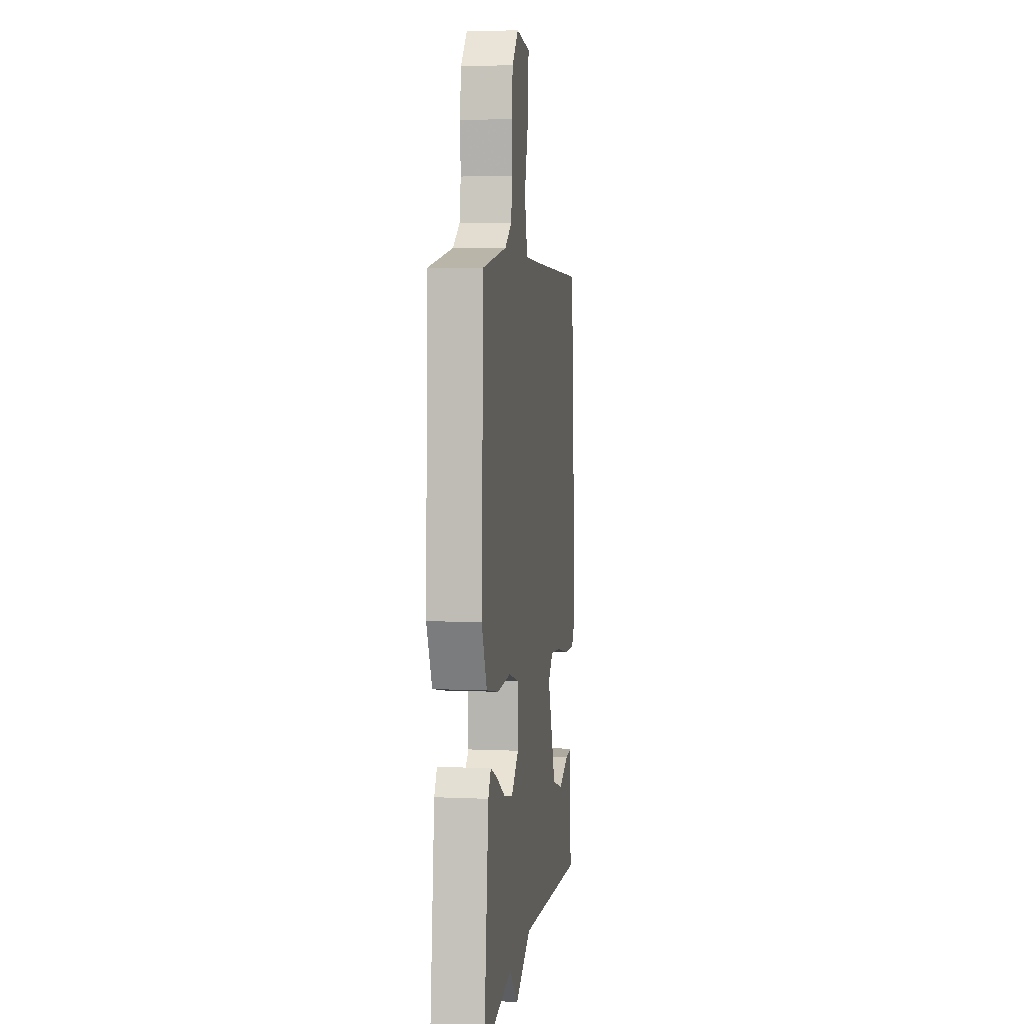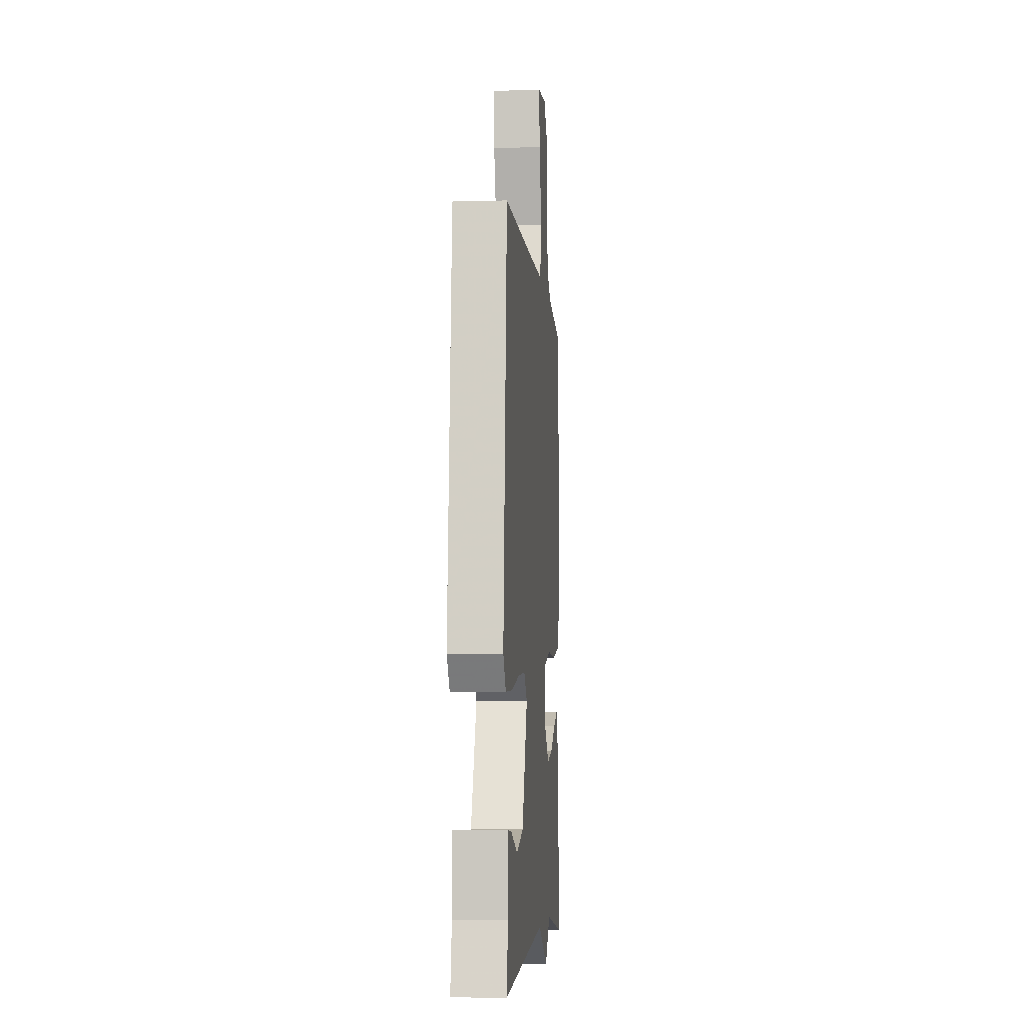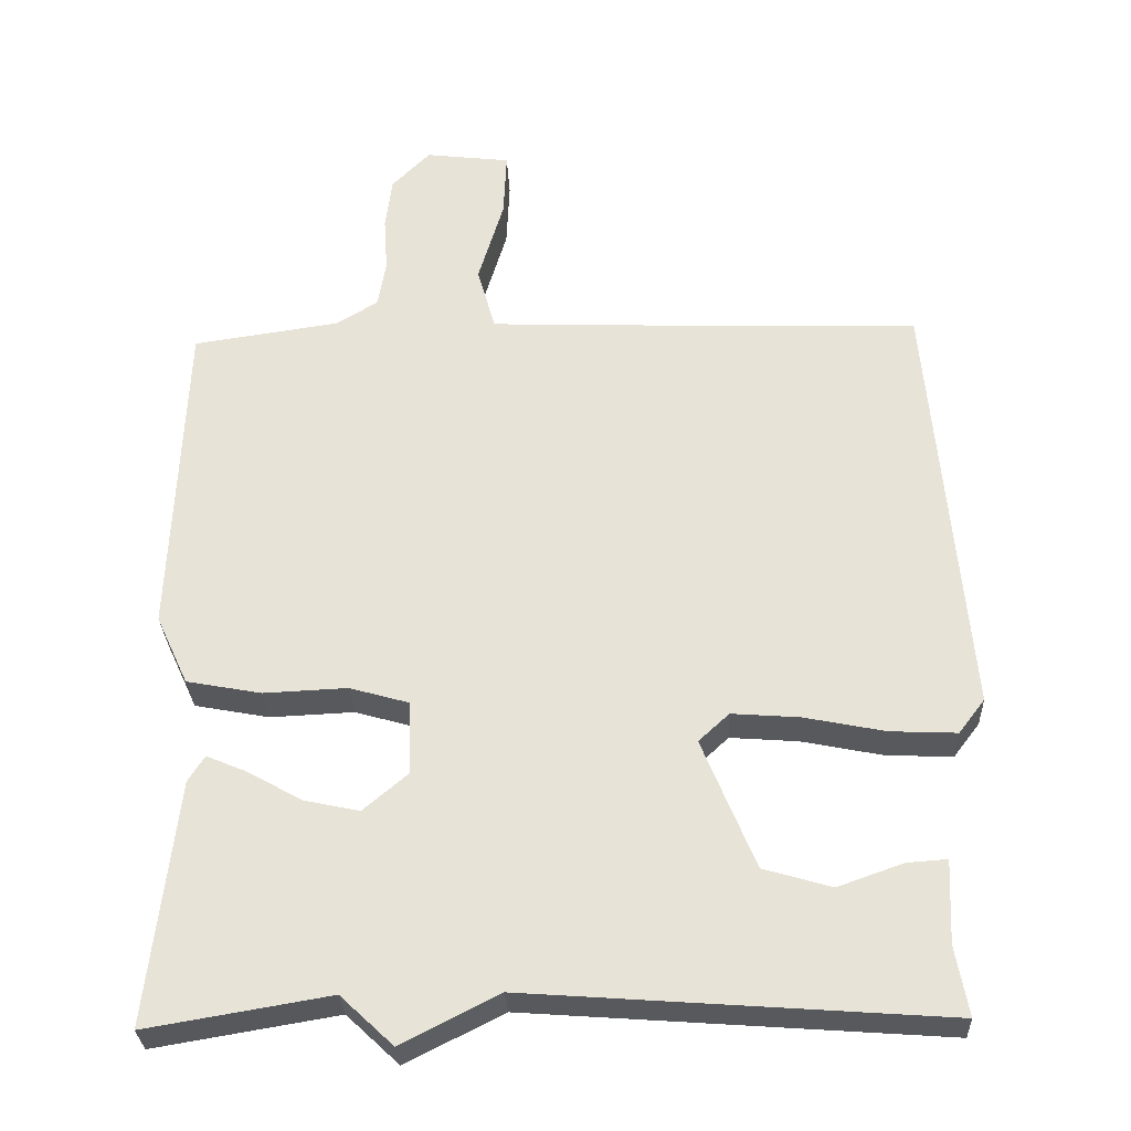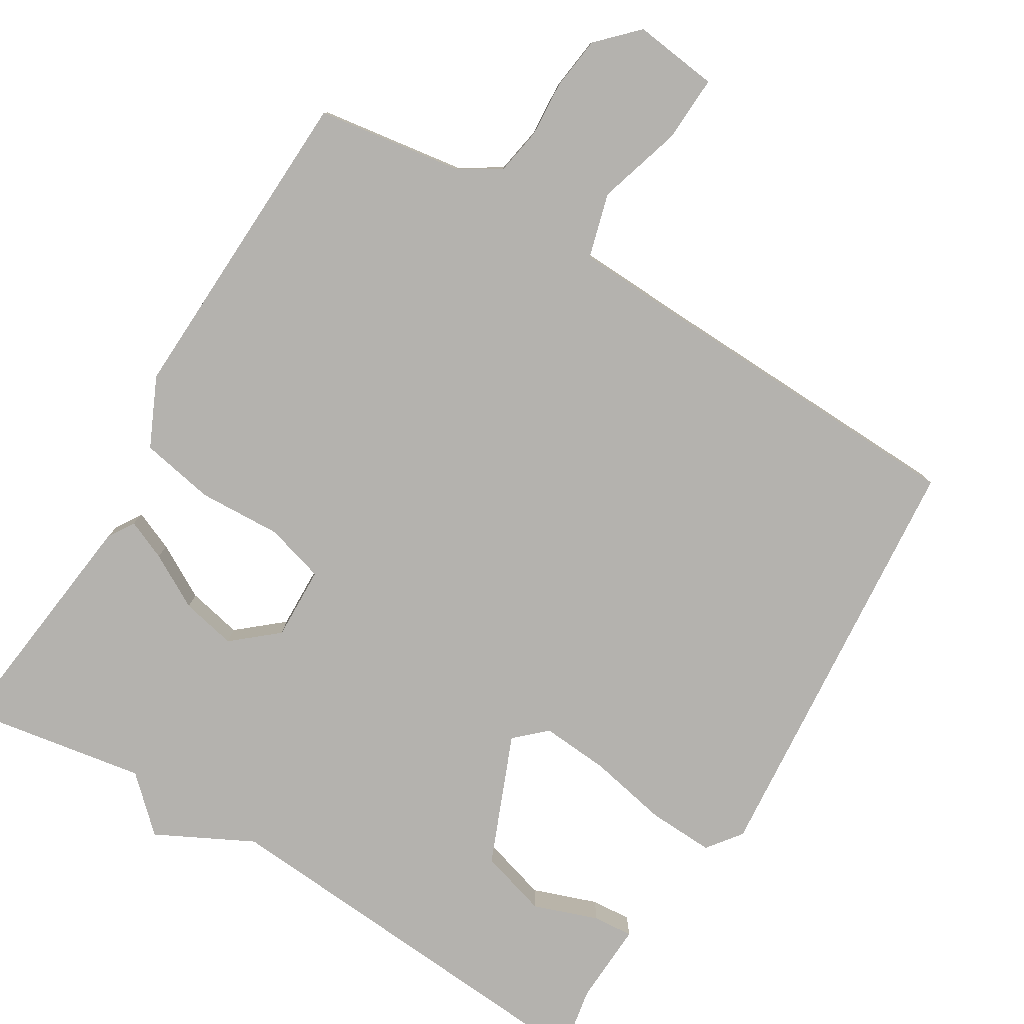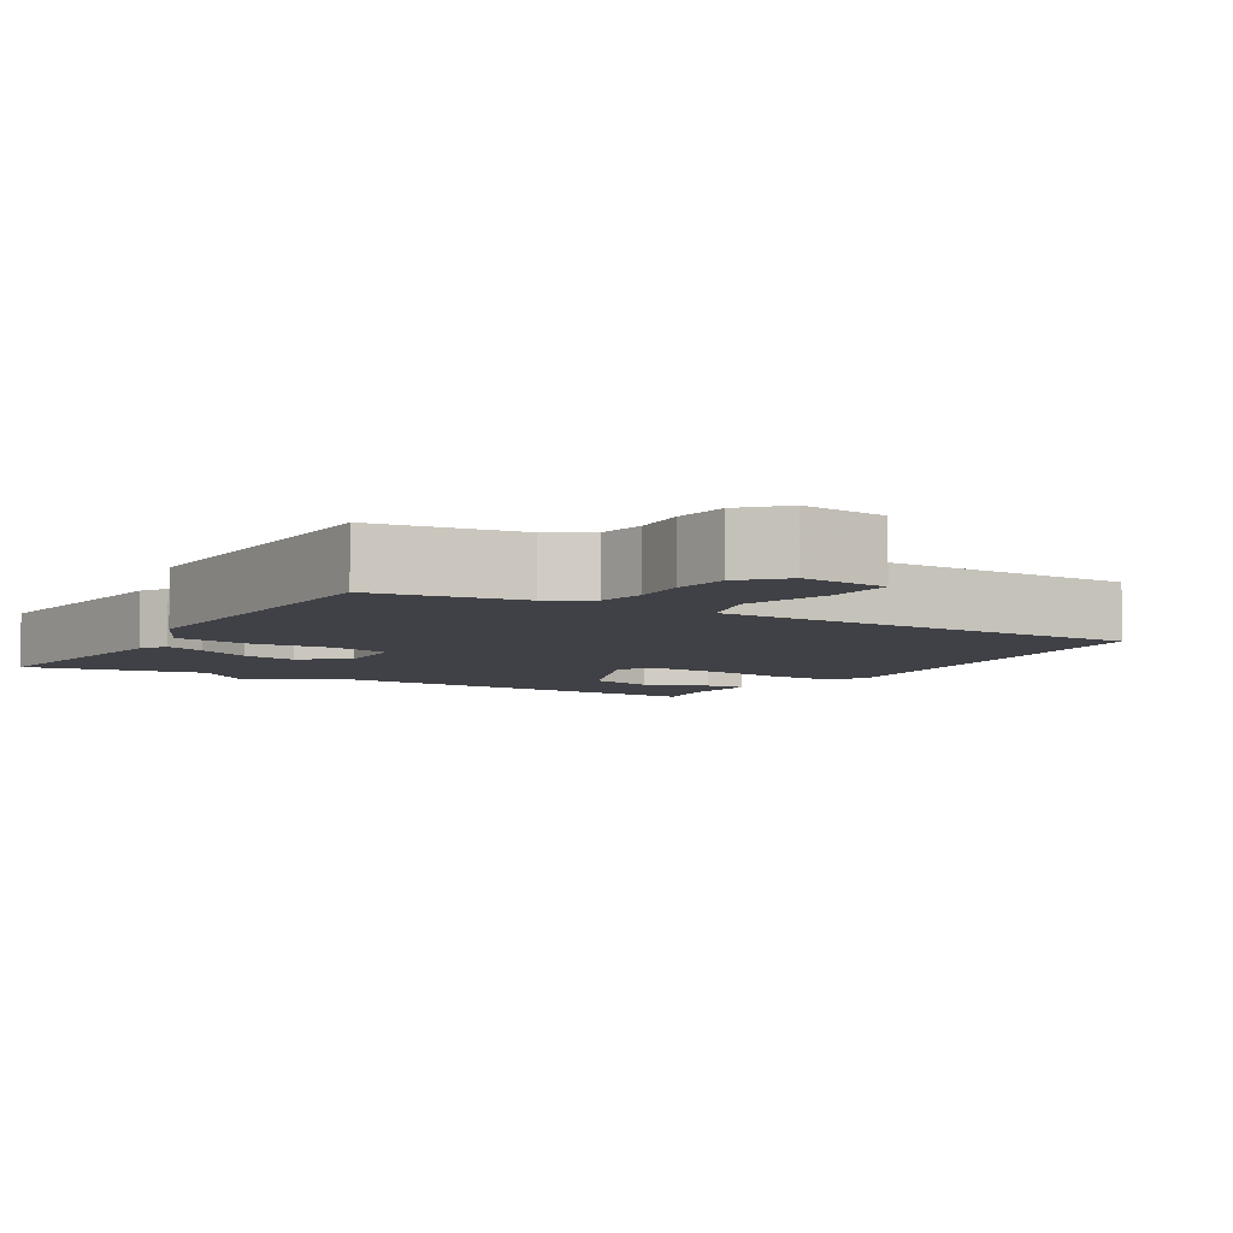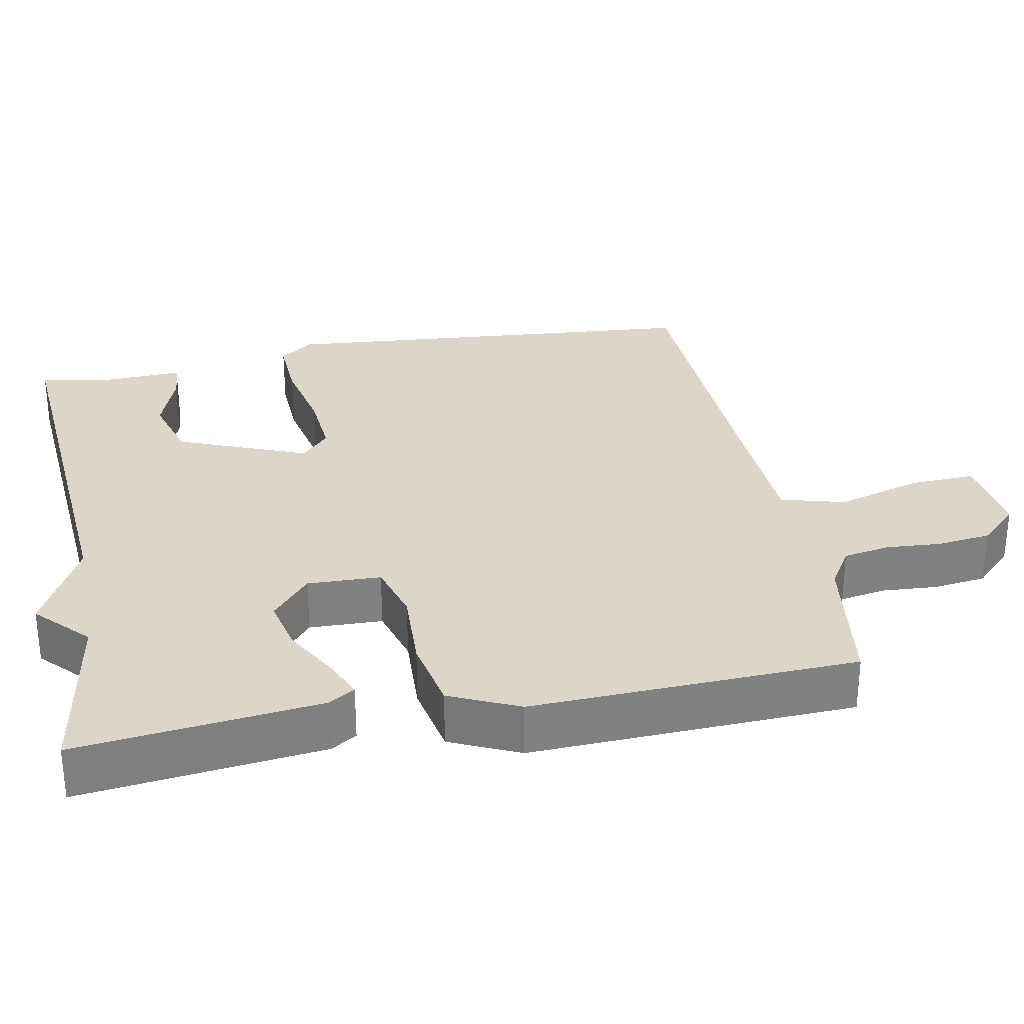
<metadata>
{"format":"obj","ext":"obj","renderer":"f3d","projection":"perspective","resolution":1024,"background":"white","views":[{"elev":5.3,"azim":-82.2,"up":"+Z"},{"elev":-5.8,"azim":94.9,"up":"+Z"},{"elev":-29.8,"azim":2.4,"up":"+Z"},{"elev":-79.7,"azim":-31.2,"up":"+Y"},{"elev":-6.0,"azim":-30.7,"up":"+Y"},{"elev":30.0,"azim":-101.0,"up":"+Y"}]}
</metadata>
<code>
v 0.5 0.07 -0.5
v -0.056 0.07 -0.459
v -0.186 0.07 -0.525
v -0.256 0.07 -0.459
v -0.5 0.07 -0.5
v -0.462 0.07 -0.173
v -0.44 0.07 -0.138
v -0.386 0.07 -0.161
v -0.313 0.07 -0.202
v -0.239 0.07 -0.218
v -0.179 0.07 -0.167
v -0.182 0.07 -0.068
v -0.262 0.07 -0.045
v -0.374 0.07 -0.05
v -0.474 0.07 -0.031
v -0.517 0.07 0.062
v -0.5 0.07 0.5
v -0.303 0.07 0.529
v -0.248 0.07 0.563
v -0.237 0.07 0.626
v -0.242 0.07 0.701
v -0.233 0.07 0.773
v -0.182 0.07 0.825
v -0.068 0.07 0.811
v -0.072 0.07 0.722
v -0.106 0.07 0.608
v -0.082 0.07 0.521
v 0.089 0.07 0.514
v 0.5 0.07 0.5
v 0.549 0.07 -0.079
v 0.514 0.07 -0.125
v 0.425 0.07 -0.121
v 0.317 0.07 -0.099
v 0.226 0.07 -0.092
v 0.185 0.07 -0.13
v 0.256 0.07 -0.304
v 0.347 0.07 -0.331
v 0.434 0.07 -0.3
v 0.488 0.07 -0.296
v 0.483 0.07 -0.407
v 0.5 0 -0.5
v -0.056 0 -0.459
v -0.186 0 -0.525
v -0.256 0 -0.459
v -0.5 0 -0.5
v -0.462 0 -0.173
v -0.44 0 -0.138
v -0.386 0 -0.161
v -0.313 0 -0.202
v -0.239 0 -0.218
v -0.179 0 -0.167
v -0.182 0 -0.068
v -0.262 0 -0.045
v -0.374 0 -0.05
v -0.474 0 -0.031
v -0.517 0 0.062
v -0.5 0 0.5
v -0.303 0 0.529
v -0.248 0 0.563
v -0.237 0 0.626
v -0.242 0 0.701
v -0.233 0 0.773
v -0.182 0 0.825
v -0.068 0 0.811
v -0.072 0 0.722
v -0.106 0 0.608
v -0.082 0 0.521
v 0.089 0 0.514
v 0.5 0 0.5
v 0.549 0 -0.079
v 0.514 0 -0.125
v 0.425 0 -0.121
v 0.317 0 -0.099
v 0.226 0 -0.092
v 0.185 0 -0.13
v 0.256 0 -0.304
v 0.347 0 -0.331
v 0.434 0 -0.3
v 0.488 0 -0.296
v 0.483 0 -0.407
f 37 38 39 40
f 40 1 2
f 37 40 2
f 36 37 2
f 35 36 2
f 31 32 33
f 30 31 33
f 29 30 33
f 28 29 33
f 27 28 33 34
f 24 25 26
f 23 24 26
f 22 23 26
f 21 22 26
f 20 21 26
f 19 20 26 27
f 27 34 35
f 19 27 35
f 18 19 35
f 16 17 18
f 15 16 18
f 14 15 18
f 13 14 18
f 7 8 9
f 6 7 9
f 5 6 9
f 4 5 9
f 4 9 10
f 3 4 10 11
f 35 2 3 11
f 12 13 18 35
f 11 12 35
f 80 79 78 77
f 42 41 80
f 42 80 77
f 42 77 76
f 42 76 75
f 73 72 71
f 73 71 70
f 73 70 69
f 73 69 68
f 74 73 68 67
f 66 65 64
f 66 64 63
f 66 63 62
f 66 62 61
f 66 61 60
f 67 66 60 59
f 75 74 67
f 75 67 59
f 75 59 58
f 58 57 56
f 58 56 55
f 58 55 54
f 58 54 53
f 49 48 47
f 49 47 46
f 49 46 45
f 49 45 44
f 50 49 44
f 51 50 44 43
f 51 43 42 75
f 75 58 53 52
f 75 52 51
f 1 41 42 2
f 2 42 43 3
f 3 43 44 4
f 4 44 45 5
f 5 45 46 6
f 6 46 47 7
f 7 47 48 8
f 8 48 49 9
f 9 49 50 10
f 10 50 51 11
f 11 51 52 12
f 12 52 53 13
f 13 53 54 14
f 14 54 55 15
f 15 55 56 16
f 16 56 57 17
f 17 57 58 18
f 18 58 59 19
f 19 59 60 20
f 20 60 61 21
f 21 61 62 22
f 22 62 63 23
f 23 63 64 24
f 24 64 65 25
f 25 65 66 26
f 26 66 67 27
f 27 67 68 28
f 28 68 69 29
f 29 69 70 30
f 30 70 71 31
f 31 71 72 32
f 32 72 73 33
f 33 73 74 34
f 34 74 75 35
f 35 75 76 36
f 36 76 77 37
f 37 77 78 38
f 38 78 79 39
f 39 79 80 40
f 40 80 41 1

</code>
